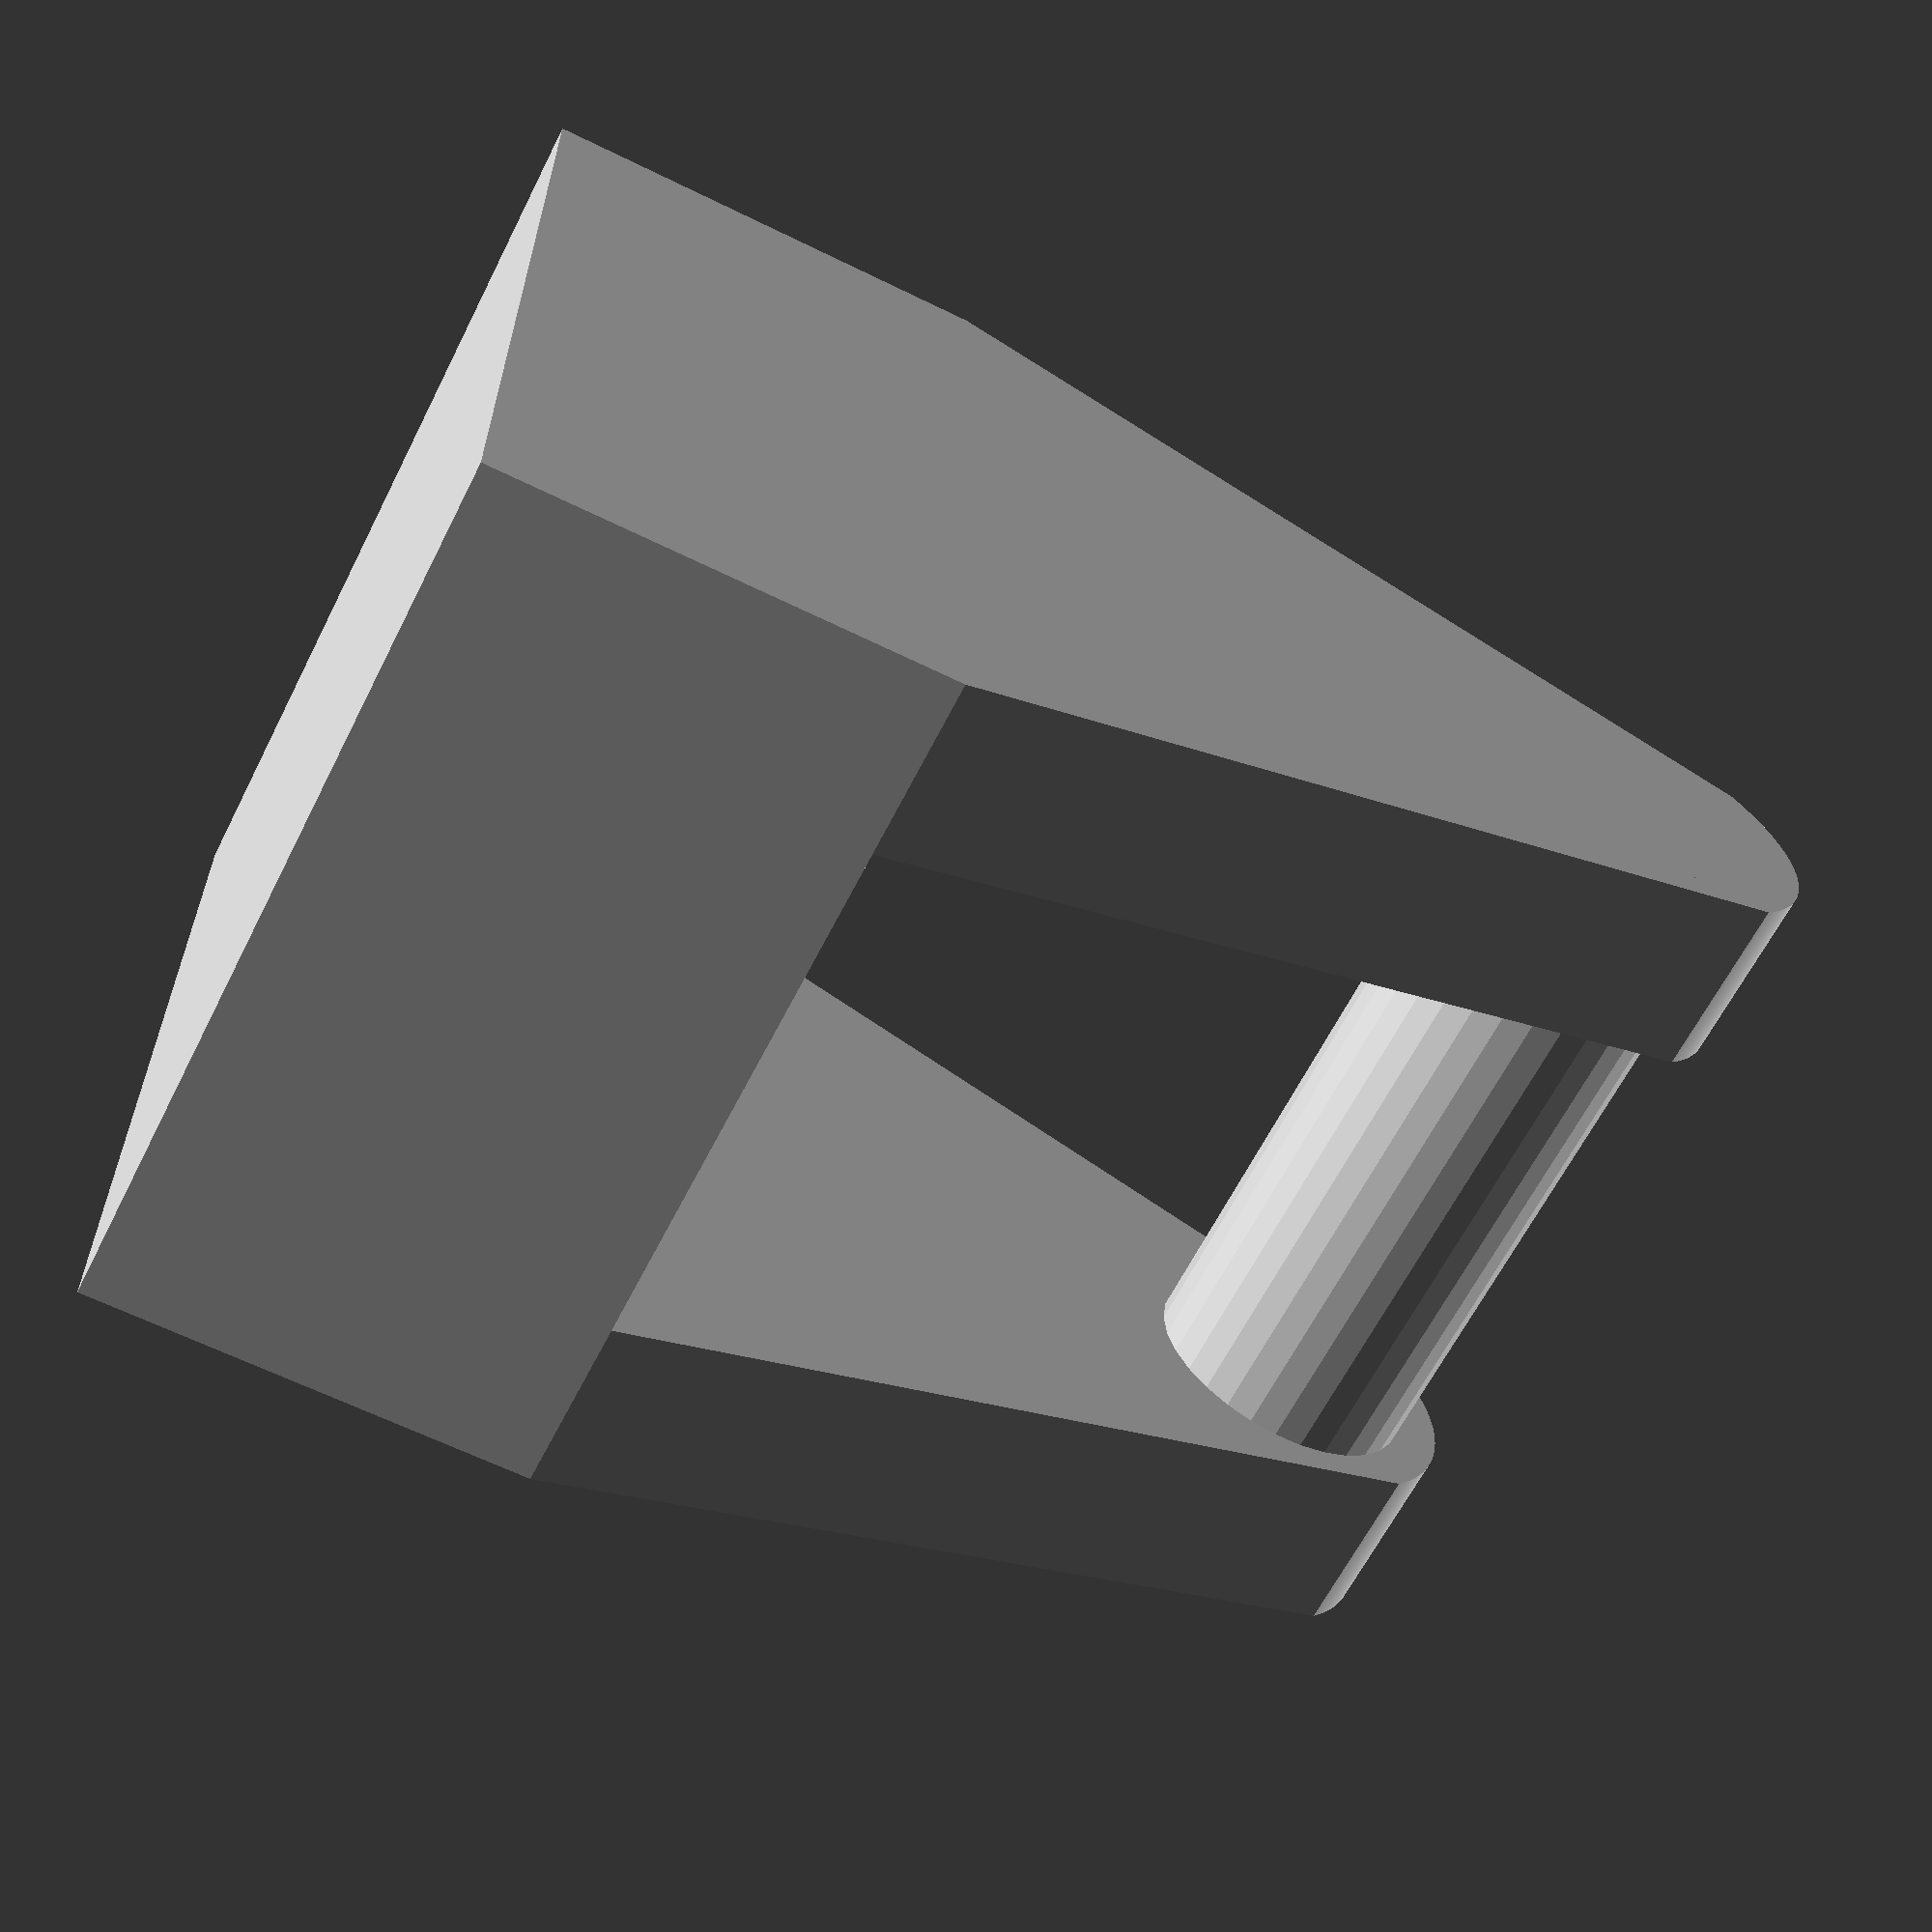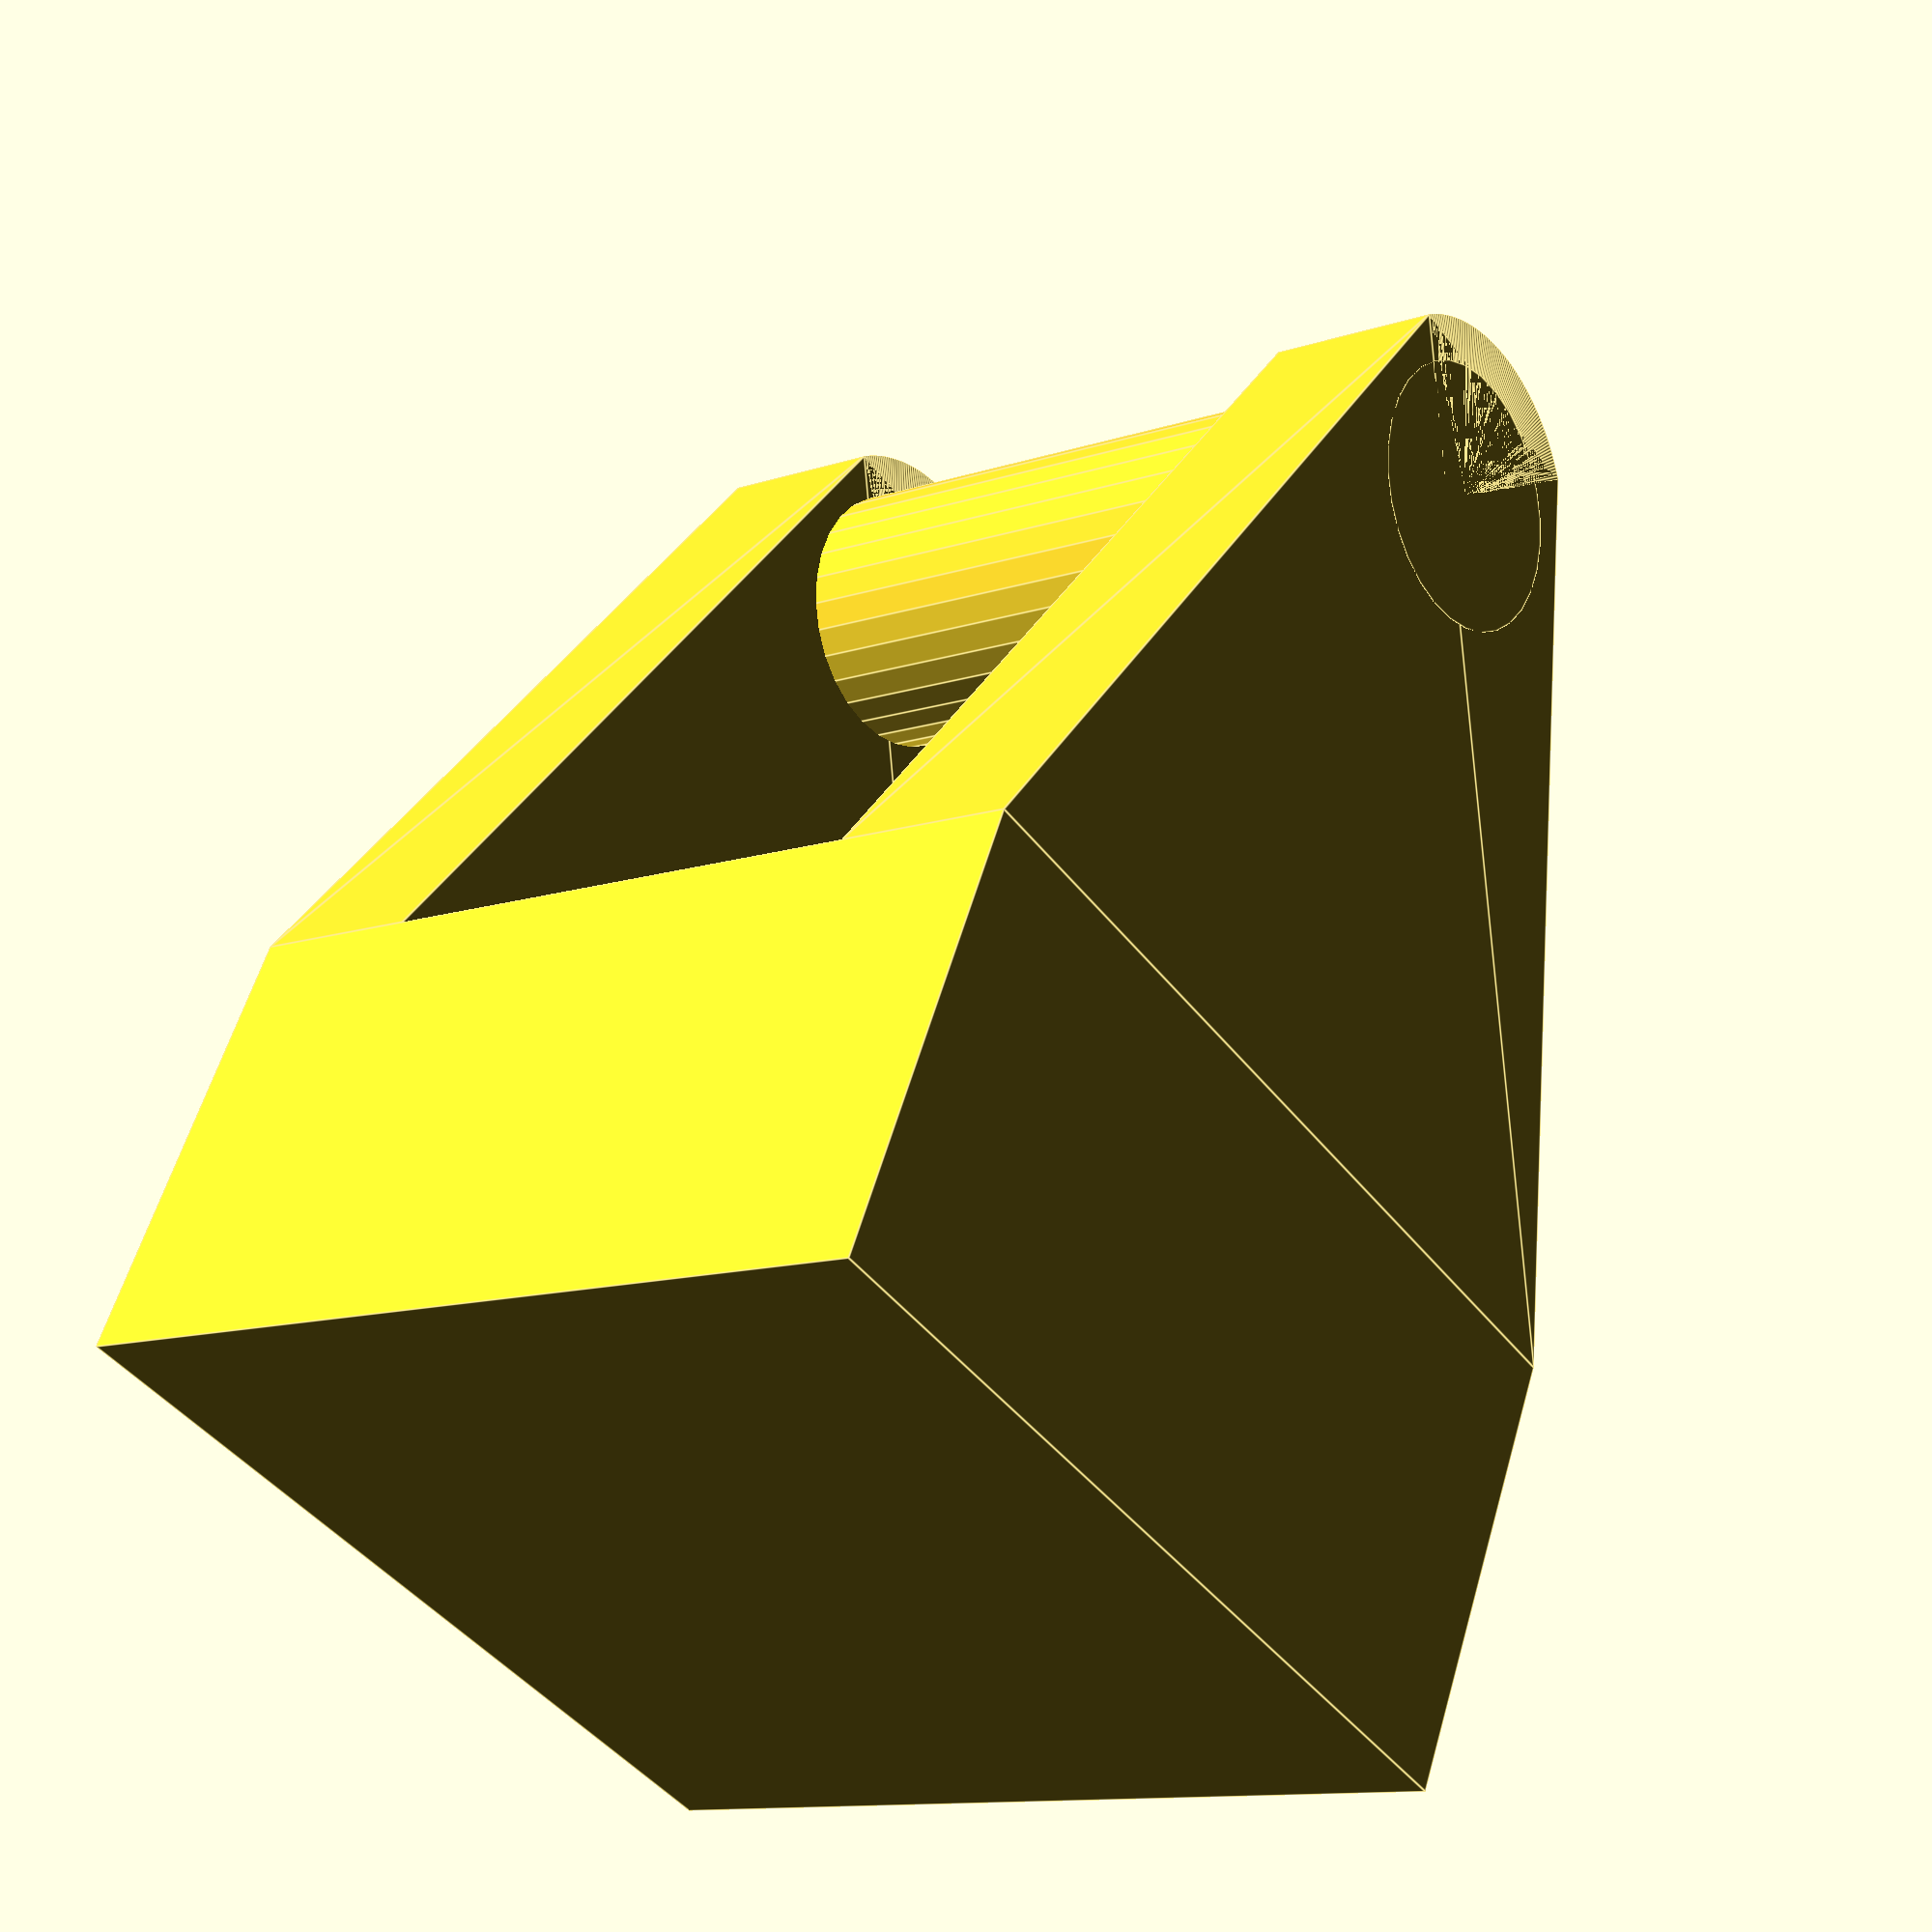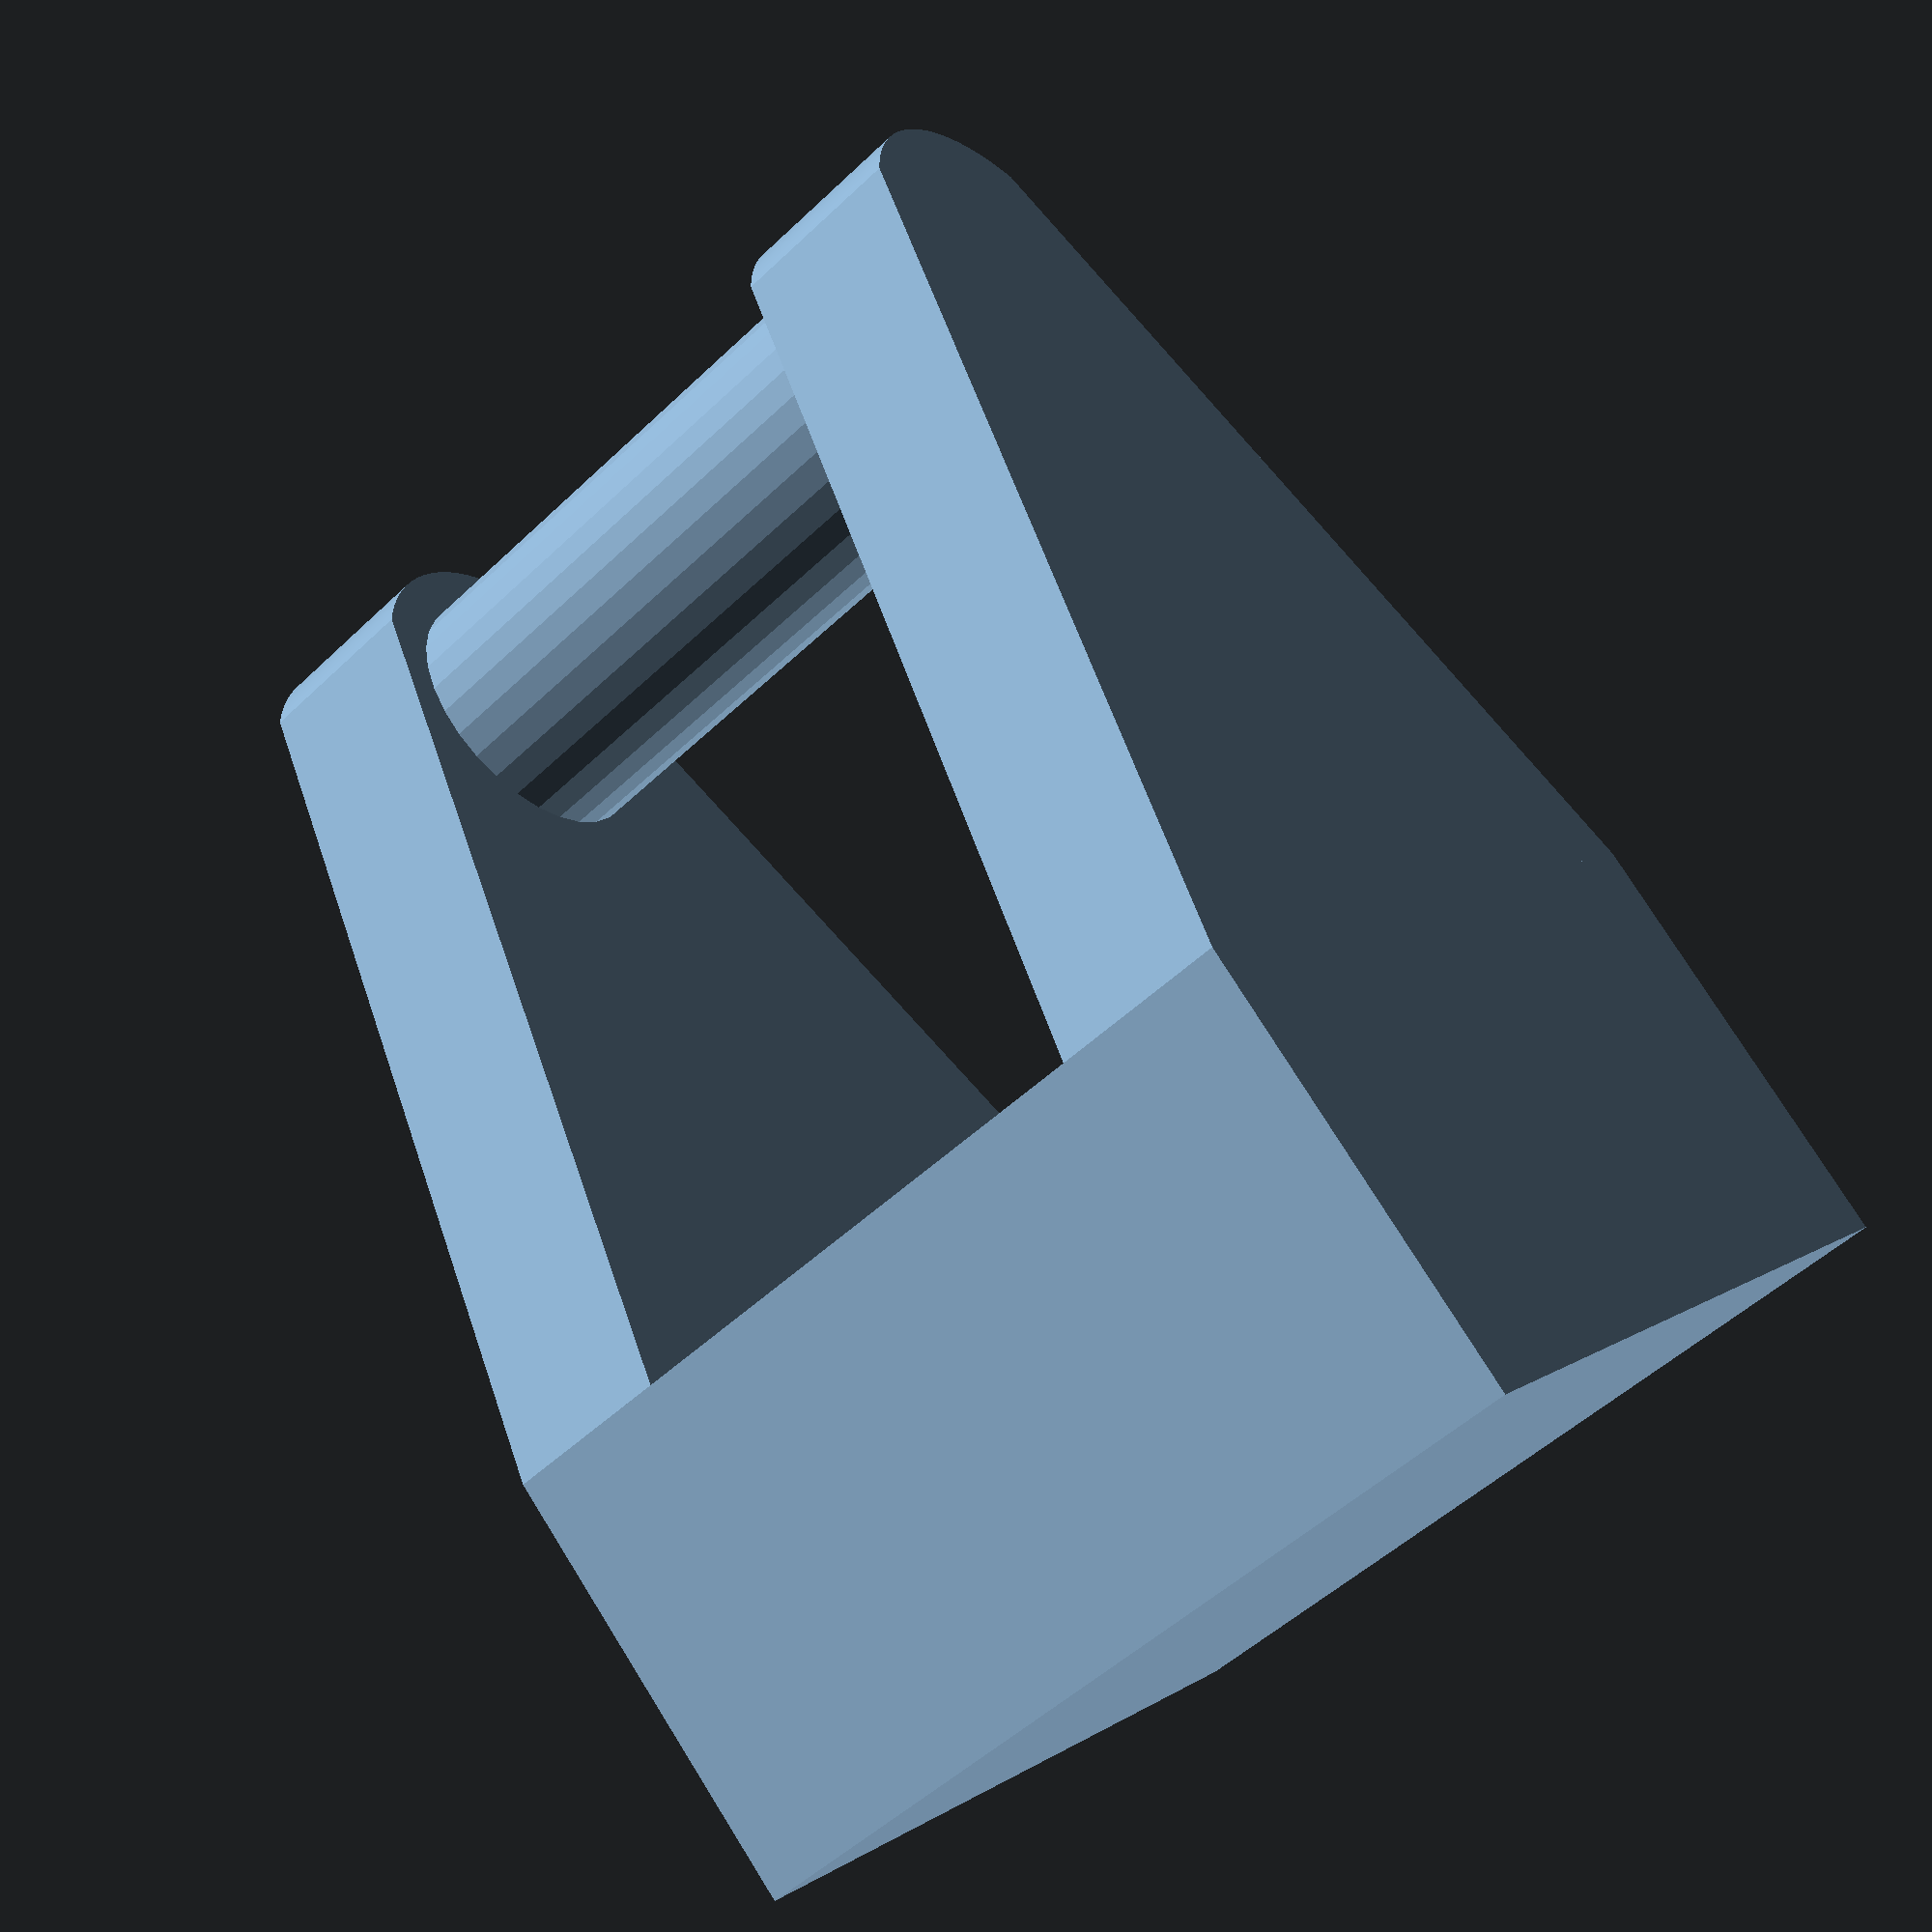
<openscad>
scale([0.001, 0.001, 0.001])
union() {    
    cube([5, 10, 10]);
    
    translate([15, 10, 0])
    rotate([0, 0, 180])
    get_joint();
}

module get_joint() {
    union() {
        get_cover();
    
        translate([0, 0, 8])
        get_cover();
        
        translate([2, 5, 0])
        cylinder(10, 1.5, 1.5, $fn=30);
    } 
}

module get_cover() {
    union() {
        radius = 2;
        angles = [45, 135];
        points = [
            for(a = [angles[0]:1:angles[1]]) [radius * cos(a),      radius * sin(a)]
        ];
        translate([2, 5, 0])
        rotate([0, 0, 90])
        linear_extrude(height = 2, center = false, convexity = 10)
        polygon(concat([[0, 0]], points));
            
        translate([2, 5, 0])
        rotate([0, 0, 90])
        linear_extrude(height = 2, center = false, convexity = 10)
        polygon([
            [5, -8], 
            [radius * cos(angles[0]), radius * sin(angles[0])], 
            [radius * cos(angles[1]), radius * sin(angles[1])],
            [-5, -8]
        ]); 
    }
}
</openscad>
<views>
elev=62.5 azim=0.1 roll=333.4 proj=p view=wireframe
elev=191.6 azim=63.8 roll=50.9 proj=p view=edges
elev=50.2 azim=317.1 roll=136.3 proj=p view=solid
</views>
